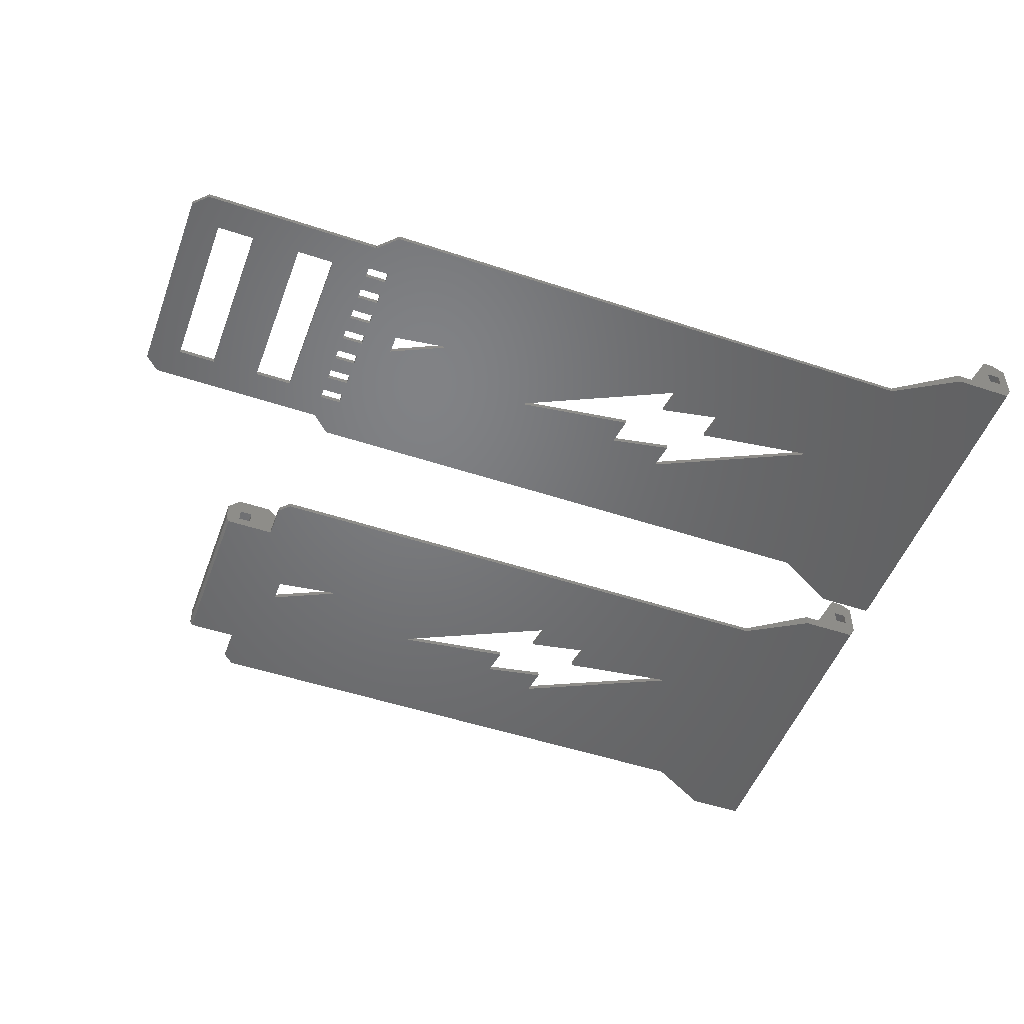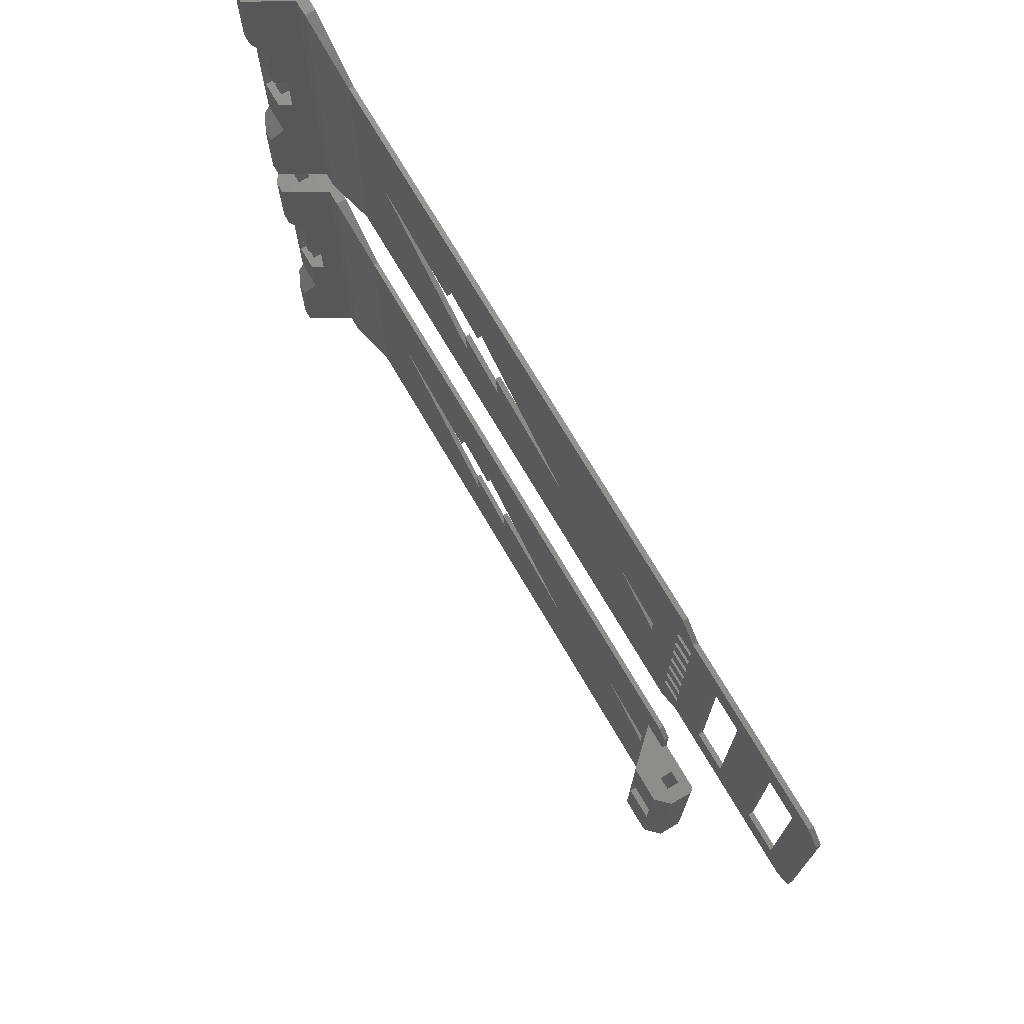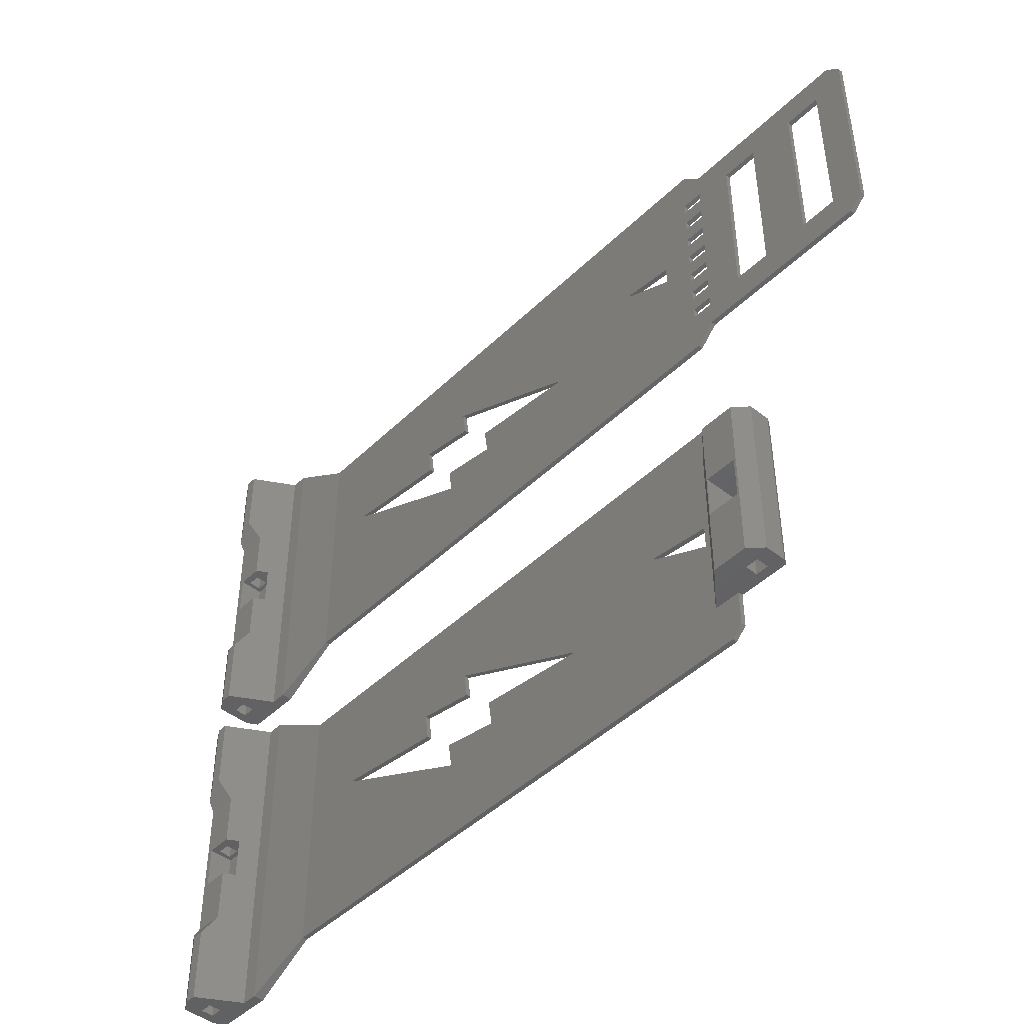
<metadata>
{"format":"stl","ext":"stl","renderer":"f3d","projection":"perspective","resolution":1024,"background":"white","views":[{"elev":-50.3,"azim":160.0,"up":"+Z"},{"elev":72.3,"azim":59.7,"up":"+Y"},{"elev":-45.5,"azim":47.9,"up":"+Y"}]}
</metadata>
<code>
# stl→obj: 348 verts, 764 faces
v -7.836 -27 5
v -6.809 -34 5
v -6.809 -27 5
v -7.836 -34 5
v -9 -34 1.016
v -8.1 -34 3.1
v -9 -34 4.328
v -8.413 -34 0
v -8.1 -34 1.9
v -6.9 -34 3.1
v -4.5 -34 1
v -6.9 -34 1.9
v -3 -34 0
v -3 -34 1
v 19.82 -17.37 0
v 9.127 -16 0
v 19.46 -14.8 0
v 25.15 -15.77 0
v 19.56 -14.79 0
v 24.81 -13.34 0
v 57 -30.5 0
v 58 -26.2 0
v 58 -29.5 0
v 55 -18.89 0
v 58 -9.8 0
v 49.04 -16.11 0
v 55 -16.75 0
v 49.13 -16 0
v 38.96 -19.89 0
v 38.97 -19.99 0
v 38.87 -20 0
v 28.54 -21.2 0
v 23.19 -22.66 0
v 28.44 -21.21 0
v 23.09 -22.67 0
v 9.042 -16.11 0
v 3 -30.5 0
v 9.028 -16.01 0
v 62.71 -9.8 0
v 62.71 -26.2 0
v 57 -5.5 0
v 58 -6.5 0
v 49.03 -16.01 0
v 24.91 -13.33 0
v 3 -5.5 0
v -8.413 -2 0
v -3 -2 0
v 28.18 -18.63 0
v 22.85 -20.23 0
v -9 -2 1.016
v -9 -10.12 4.328
v -9 -2 4.328
v -9 -11 3.8
v -9 -25 3.8
v -9 -25.88 4.328
v 3 -30.5 0.45
v -3 -2 1
v 3 -5.5 0.45
v -6.117 -11 3.8
v -8.5 -16 3.8
v -6.117 -16 3.8
v -8.5 -20 3.8
v -6.117 -25 3.8
v -6.117 -20 3.8
v -6.9 -20 3.1
v -5.5 -20 2.732
v -6.9 -20 1.9
v -8.5 -20 1.5
v -5.5 -20 1.5
v -8.1 -20 3.1
v -8.1 -20 1.9
v -5.5 -16 2.732
v -5.5 -16 1.5
v -8.5 -16 1.5
v -6.809 -9 5
v -4.5 -2 1
v -6.809 -2 5
v 19.82 -17.37 0.45
v 19.46 -14.8 0.45
v 9.127 -16 0.45
v 38.87 -20 0.45
v 28.18 -18.63 0.45
v 28.54 -21.2 0.45
v 55.5 -9.8 0.45
v 58 -6.5 0.45
v 57 -5.5 0.45
v 58 -9.8 0.45
v 55 -16.75 0.45
v 55.5 -26.2 0.45
v 49.13 -16 0.45
v 49.03 -16.01 0.45
v 24.91 -13.33 0.45
v 38.96 -19.89 0.45
v 38.97 -19.99 0.45
v 19.56 -14.79 0.45
v 24.81 -13.34 0.45
v 9.028 -16.01 0.45
v 58 -29.5 0.45
v 58 -26.2 0.45
v 57 -30.5 0.45
v 55 -18.89 0.45
v 49.04 -16.11 0.45
v 23.19 -22.66 0.45
v 28.44 -21.21 0.45
v 23.09 -22.67 0.45
v 9.042 -16.11 0.45
v 22.85 -20.23 0.45
v 25.15 -15.77 0.45
v -7.836 -2 5
v -7.836 -9 5
v -6.9 -2 3.1
v -8.1 -2 3.1
v -8.1 -2 1.9
v -6.9 -2 1.9
v -6.9 -16 3.1
v -8.1 -16 3.1
v -8.1 -16 1.9
v -6.9 -16 1.9
v 60.4 -9.8 0.9
v 63 -9.8 2.5
v 61.6 -9.8 0.9
v 61.6 -9.8 2.1
v 63 -9.8 0.5
v 61.8 -9.8 3.7
v 60.4 -9.8 2.1
v 58.5 -9.8 3.7
v 61.6 -16 3.7
v 61.8 -26.2 3.7
v 58.6 -16 3.7
v 58.6 -20 3.7
v 61.6 -20 3.7
v 58.5 -26.2 3.7
v 63 -26.2 2.5
v 63 -26.2 0.5
v 60.4 -26.2 2.1
v 61.6 -26.2 2.1
v 61.6 -26.2 0.9
v 60.4 -26.2 0.9
v 60.4 -16 2.1
v 61.6 -16 2.1
v 61.6 -20 2.1
v 60.4 -20 2.1
v 61.6 -16 0.9
v 60.4 -16 0.9
v 60.4 -20 0.9
v 61.6 -20 0.9
v 61.6 -16 0.5
v 61.6 -20 0.5
v 58.6 -16 0.5
v 58.6 -20 0.5
v -7.836 34 5
v -6.809 27 5
v -6.809 34 5
v -7.836 27 5
v -3 34 1
v -3 34 0
v -4.5 34 1
v -6.9 34 3.1
v -8.1 34 3.1
v -8.413 34 0
v -8.1 34 1.9
v -6.9 34 1.9
v -9 34 1.016
v -9 34 4.328
v 18.82 18.63 0
v 8.127 20 0
v 18.46 21.2 0
v 24.15 20.23 0
v 18.56 21.21 0
v 23.81 22.66 0
v 56 23.7 0
v 58 25.3 0
v 58 23.7 0
v 56 25.3 0
v 56 21.1 0
v 58 22.7 0
v 58 21.1 0
v 56 22.7 0
v 56 18.5 0
v 58 20.1 0
v 58 18.5 0
v 56 20.1 0
v 56 15.9 0
v 58 17.5 0
v 58 15.9 0
v 56 17.5 0
v 56 13.3 0
v 58 14.9 0
v 58 13.3 0
v 56 14.9 0
v 56 10.7 0
v 58 12.3 0
v 58 10.7 0
v 56 12.3 0
v 57.95 7.253 0
v 58 7.25 0
v 58 7.2 0
v 58 9.7 0
v 56 9.7 0
v 56.19 5.5 0
v 48.04 19.89 0
v 53 17.57 0
v 53 19.38 0
v 48.13 20 0
v 37.97 16.01 0
v 37.96 16.11 0
v 37.87 16 0
v 27.54 14.8 0
v 22.19 13.34 0
v 27.44 14.79 0
v 3 5.5 0
v -8.413 2 0
v 8.042 19.89 0
v 22.09 13.33 0
v 27.18 17.37 0
v 21.85 15.77 0
v 73 10.25 0
v 76 8.571 0
v 74.68 7.25 0
v 76 27.43 0
v 73 25.75 0
v 69.5 10.25 0
v 65 10.25 0
v 69.5 25.75 0
v 61.5 10.25 0
v 74.68 28.75 0
v 65 25.75 0
v 58 28.75 0
v 61.5 25.75 0
v 58 26.3 0
v 57.95 28.75 0
v 58 28.8 0
v 56 26.3 0
v 56.19 30.5 0
v 48.03 19.99 0
v 23.91 22.67 0
v 3 30.5 0
v 8.028 19.99 0
v -3 2 0
v -9 25.88 4.328
v -9 25 3.8
v -9 11 3.8
v -9 2 1.016
v -9 10.12 4.328
v -9 2 4.328
v 3 30.5 0.45
v 3 5.5 0.45
v -3 2 1
v -6.117 25 3.8
v -8.5 20 3.8
v -6.117 20 3.8
v -8.5 16 3.8
v -6.117 11 3.8
v -6.117 16 3.8
v -6.9 20 3.1
v -8.1 20 3.1
v -8.5 20 1.5
v -8.1 20 1.9
v -6.9 20 1.9
v -5.5 20 2.732
v -5.5 20 1.5
v -5.5 16 1.5
v -5.5 16 2.732
v -8.5 16 1.5
v -4.5 2 1
v -6.809 9 5
v -6.809 2 5
v 37.87 16 0.45
v 27.18 17.37 0.45
v 27.54 14.8 0.45
v 56 12.3 0.45
v 58 10.7 0.45
v 58 12.3 0.45
v 56 10.7 0.45
v 56 14.9 0.45
v 58 13.3 0.45
v 58 14.9 0.45
v 56 13.3 0.45
v 56 17.5 0.45
v 58 15.9 0.45
v 58 17.5 0.45
v 56 15.9 0.45
v 56 20.1 0.45
v 58 18.5 0.45
v 58 20.1 0.45
v 56 18.5 0.45
v 56 22.7 0.45
v 58 21.1 0.45
v 58 22.7 0.45
v 56 21.1 0.45
v 56 25.3 0.45
v 58 23.7 0.45
v 58 25.3 0.45
v 56 23.7 0.45
v 57.95 28.75 0.45
v 58 28.75 0.45
v 58 28.8 0.45
v 58 26.3 0.45
v 56 26.3 0.45
v 56.19 30.5 0.45
v 48.13 20 0.45
v 53 19.38 0.45
v 53 17.57 0.45
v 48.03 19.99 0.45
v 23.91 22.67 0.45
v 37.96 16.11 0.45
v 37.97 16.01 0.45
v 18.56 21.21 0.45
v 23.81 22.66 0.45
v 18.46 21.2 0.45
v 8.127 20 0.45
v 8.028 19.99 0.45
v 27.44 14.79 0.45
v 21.85 15.77 0.45
v 22.19 13.34 0.45
v 24.15 20.23 0.45
v 18.82 18.63 0.45
v 73 25.75 0.45
v 76 27.43 0.45
v 74.68 28.75 0.45
v 76 8.571 0.45
v 73 10.25 0.45
v 69.5 25.75 0.45
v 65 25.75 0.45
v 69.5 10.25 0.45
v 61.5 25.75 0.45
v 74.68 7.25 0.45
v 65 10.25 0.45
v 58 7.25 0.45
v 61.5 10.25 0.45
v 58 9.7 0.45
v 57.95 7.253 0.45
v 58 7.2 0.45
v 56 9.7 0.45
v 56.19 5.5 0.45
v 48.04 19.89 0.45
v 22.09 13.33 0.45
v 8.042 19.89 0.45
v -7.836 9 5
v -7.836 2 5
v -8.1 2 3.1
v -8.1 2 1.9
v -6.9 2 3.1
v -6.9 2 1.9
v -6.9 16 3.1
v -6.9 16 1.9
v -8.1 16 3.1
v -8.1 16 1.9
f 1 2 3
f 2 1 4
f 5 6 7
f 8 9 5
f 6 5 9
f 6 4 7
f 10 4 6
f 4 10 2
f 11 10 12
f 10 11 2
f 9 8 12
f 12 8 11
f 13 11 8
f 11 13 14
f 15 16 17
f 18 19 20
f 21 22 23
f 22 24 25
f 26 22 21
f 27 25 24
f 28 25 27
f 22 26 24
f 29 26 30
f 21 30 26
f 21 31 30
f 21 32 31
f 33 32 21
f 32 33 34
f 21 35 33
f 36 37 38
f 35 37 36
f 37 35 21
f 22 39 40
f 39 22 25
f 25 41 42
f 25 28 41
f 43 41 28
f 26 29 43
f 44 43 29
f 43 44 41
f 45 44 20
f 45 19 17
f 45 17 16
f 19 45 20
f 45 16 38
f 44 45 41
f 37 45 38
f 8 37 13
f 37 8 45
f 46 45 8
f 45 46 47
f 31 32 48
f 34 33 49
f 50 51 52
f 50 53 51
f 50 54 53
f 5 54 50
f 5 55 54
f 55 5 7
f 13 56 14
f 56 13 37
f 57 56 58
f 56 57 14
f 59 60 61
f 60 53 62
f 53 60 59
f 62 63 64
f 62 54 63
f 54 62 53
f 63 1 3
f 55 63 54
f 63 55 1
f 64 65 62
f 66 65 64
f 66 67 65
f 68 67 69
f 69 67 66
f 70 62 65
f 68 70 71
f 70 68 62
f 67 68 71
f 69 72 73
f 72 69 66
f 74 69 73
f 69 74 68
f 62 74 60
f 74 62 68
f 6 65 10
f 65 6 70
f 12 65 67
f 65 12 10
f 71 12 67
f 12 71 9
f 6 71 70
f 71 6 9
f 64 63 66
f 75 76 77
f 59 76 75
f 72 59 61
f 59 72 76
f 66 76 72
f 11 3 2
f 3 11 63
f 66 11 76
f 63 11 66
f 76 14 57
f 14 76 11
f 8 50 46
f 50 8 5
f 7 1 55
f 1 7 4
f 78 79 80
f 81 82 83
f 84 85 86
f 85 84 87
f 84 88 89
f 84 90 88
f 91 84 86
f 84 91 90
f 92 91 86
f 91 93 94
f 91 92 93
f 58 92 86
f 58 95 96
f 95 58 79
f 92 58 96
f 79 58 80
f 80 58 97
f 89 98 99
f 98 89 100
f 101 89 88
f 102 89 101
f 94 89 102
f 94 102 91
f 89 94 100
f 81 100 94
f 83 100 81
f 103 83 104
f 83 103 100
f 105 100 103
f 56 97 58
f 105 56 100
f 106 56 105
f 97 56 106
f 104 107 103
f 108 96 95
f 37 100 56
f 100 37 21
f 98 22 99
f 22 98 23
f 87 42 85
f 42 87 25
f 109 75 77
f 75 109 110
f 57 47 76
f 111 109 77
f 109 111 112
f 76 111 77
f 46 113 114
f 111 76 114
f 46 114 76
f 46 76 47
f 113 46 50
f 109 112 52
f 50 112 113
f 112 50 52
f 47 58 45
f 58 47 57
f 110 59 75
f 51 59 110
f 59 51 53
f 115 60 116
f 74 116 60
f 117 74 118
f 116 74 117
f 60 115 61
f 115 72 61
f 118 72 115
f 118 73 72
f 73 118 74
f 116 111 115
f 111 116 112
f 118 111 114
f 111 118 115
f 113 118 114
f 118 113 117
f 116 113 112
f 113 116 117
f 52 110 109
f 110 52 51
f 41 58 86
f 58 41 45
f 100 23 98
f 23 100 21
f 85 41 86
f 41 85 42
f 25 119 39
f 119 25 87
f 120 121 122
f 39 121 123
f 123 121 120
f 122 124 120
f 125 124 122
f 124 125 126
f 87 125 119
f 121 39 119
f 125 87 126
f 126 87 84
f 124 127 128
f 126 127 124
f 129 126 130
f 127 126 129
f 131 128 127
f 132 131 130
f 131 132 128
f 132 130 126
f 133 123 120
f 123 133 134
f 89 126 84
f 126 89 132
f 135 128 132
f 128 135 136
f 99 135 132
f 40 137 138
f 99 132 89
f 135 99 138
f 22 138 99
f 138 22 40
f 137 40 134
f 128 136 133
f 137 133 136
f 133 137 134
f 31 82 81
f 82 31 48
f 30 93 29
f 93 30 94
f 44 93 92
f 93 44 29
f 30 81 94
f 81 30 31
f 108 20 96
f 20 108 18
f 20 92 96
f 92 20 44
f 32 104 83
f 104 32 34
f 34 107 104
f 107 34 49
f 78 17 79
f 17 78 15
f 17 95 79
f 95 17 19
f 32 82 48
f 82 32 83
f 19 108 95
f 108 19 18
f 35 106 105
f 106 35 36
f 33 107 49
f 107 33 103
f 16 78 80
f 78 16 15
f 33 105 103
f 105 33 35
f 106 38 97
f 38 106 36
f 38 80 97
f 80 38 16
f 24 102 101
f 102 24 26
f 28 88 90
f 88 28 27
f 102 43 91
f 43 102 26
f 43 90 91
f 90 43 28
f 24 88 27
f 88 24 101
f 139 122 140
f 122 139 125
f 135 141 136
f 141 135 142
f 119 143 121
f 143 119 144
f 145 137 146
f 137 145 138
f 139 119 125
f 119 139 144
f 135 145 142
f 145 135 138
f 137 141 146
f 141 137 136
f 146 143 147
f 143 146 140
f 146 147 148
f 140 146 141
f 140 141 127
f 127 141 131
f 143 122 121
f 122 143 140
f 128 120 124
f 120 128 133
f 134 39 123
f 39 134 40
f 129 139 127
f 149 139 129
f 139 149 144
f 147 144 149
f 144 147 143
f 127 139 140
f 146 148 145
f 142 131 141
f 131 142 130
f 150 142 145
f 142 150 130
f 150 145 148
f 149 148 147
f 148 149 150
f 130 149 129
f 149 130 150
f 151 152 153
f 152 151 154
f 155 156 157
f 158 151 153
f 151 158 159
f 157 158 153
f 160 161 162
f 158 157 162
f 160 162 157
f 160 157 156
f 161 160 163
f 151 159 164
f 163 159 161
f 159 163 164
f 165 166 167
f 168 169 170
f 171 172 173
f 172 171 174
f 175 176 177
f 176 175 178
f 179 180 181
f 180 179 182
f 183 184 185
f 184 183 186
f 187 188 189
f 188 187 190
f 191 192 193
f 192 191 194
f 195 196 197
f 196 195 198
f 199 195 200
f 195 199 198
f 201 191 199
f 191 202 194
f 194 202 187
f 187 202 190
f 190 202 183
f 183 202 186
f 186 202 179
f 203 179 202
f 179 203 182
f 182 203 175
f 175 203 178
f 178 203 171
f 204 171 203
f 205 199 200
f 201 199 205
f 206 201 205
f 191 201 202
f 200 207 205
f 200 208 207
f 209 208 200
f 208 209 210
f 211 209 200
f 212 213 211
f 214 211 213
f 209 211 214
f 207 208 215
f 210 209 216
f 217 218 219
f 218 217 220
f 221 220 217
f 219 222 217
f 222 223 224
f 219 223 222
f 196 223 219
f 198 225 196
f 223 196 225
f 220 221 226
f 224 226 221
f 227 224 223
f 227 226 224
f 228 227 229
f 193 225 198
f 192 225 193
f 189 225 192
f 188 225 189
f 185 225 188
f 184 225 185
f 225 184 229
f 181 229 184
f 180 229 181
f 177 229 180
f 176 229 177
f 173 229 176
f 172 229 173
f 230 229 172
f 228 229 230
f 227 228 226
f 231 228 230
f 228 231 232
f 233 231 230
f 231 233 234
f 171 204 174
f 174 204 233
f 233 204 234
f 235 234 204
f 201 206 235
f 236 235 206
f 235 236 234
f 237 236 170
f 237 169 167
f 237 167 166
f 169 237 170
f 237 166 238
f 236 237 234
f 213 212 238
f 212 211 239
f 160 238 212
f 238 160 237
f 237 160 156
f 163 240 164
f 163 241 240
f 163 242 241
f 243 242 163
f 243 244 242
f 244 243 245
f 156 246 237
f 246 156 155
f 155 247 246
f 247 155 248
f 249 250 251
f 250 241 252
f 241 250 249
f 252 253 254
f 252 242 253
f 242 252 241
f 154 249 152
f 240 249 154
f 249 240 241
f 255 250 256
f 257 256 250
f 258 257 259
f 256 257 258
f 250 255 251
f 255 260 251
f 259 260 255
f 259 261 260
f 261 259 257
f 262 260 261
f 260 262 263
f 257 262 261
f 262 257 264
f 252 257 250
f 257 252 264
f 256 158 255
f 158 256 159
f 259 158 162
f 158 259 255
f 161 259 162
f 259 161 258
f 256 161 159
f 161 256 258
f 254 253 263
f 152 157 153
f 249 157 152
f 260 249 251
f 249 260 157
f 263 157 260
f 265 266 267
f 266 265 253
f 263 265 157
f 253 265 263
f 157 248 155
f 248 157 265
f 212 163 160
f 163 212 243
f 164 154 151
f 154 164 240
f 268 269 270
f 271 272 273
f 272 271 274
f 275 276 277
f 276 275 278
f 279 280 281
f 280 279 282
f 283 284 285
f 284 283 286
f 287 288 289
f 288 287 290
f 291 292 293
f 292 291 294
f 295 296 297
f 296 295 298
f 299 295 300
f 295 299 298
f 301 291 299
f 291 301 294
f 302 294 301
f 287 302 290
f 290 302 283
f 283 302 286
f 303 286 302
f 286 303 279
f 279 303 282
f 282 303 275
f 275 303 278
f 271 303 274
f 278 303 271
f 301 299 300
f 294 302 287
f 300 304 301
f 305 304 300
f 304 306 307
f 304 305 306
f 246 305 300
f 246 308 309
f 308 246 310
f 305 246 309
f 310 246 311
f 311 246 312
f 313 314 315
f 316 309 308
f 317 310 311
f 318 319 320
f 319 318 321
f 322 321 318
f 320 323 318
f 323 324 325
f 320 324 323
f 296 324 320
f 298 326 296
f 324 296 326
f 321 322 327
f 325 327 322
f 328 325 324
f 328 327 325
f 329 328 330
f 293 326 298
f 292 326 293
f 289 326 292
f 288 326 289
f 285 326 288
f 284 326 285
f 326 284 330
f 281 330 284
f 280 330 281
f 277 330 280
f 276 330 277
f 273 330 276
f 272 330 273
f 331 330 272
f 329 330 331
f 328 329 327
f 332 329 331
f 329 332 333
f 334 332 331
f 332 334 335
f 336 274 303
f 274 336 334
f 334 336 307
f 307 336 304
f 334 307 335
f 268 335 307
f 270 335 268
f 315 270 313
f 270 315 335
f 247 315 337
f 247 312 246
f 315 247 335
f 338 247 337
f 312 247 338
f 234 246 300
f 246 234 237
f 296 232 297
f 232 296 228
f 333 196 329
f 196 333 197
f 339 267 266
f 267 339 340
f 243 341 245
f 212 342 243
f 341 243 342
f 341 340 245
f 343 340 341
f 340 343 267
f 265 343 344
f 343 265 267
f 342 212 344
f 344 212 265
f 239 265 212
f 265 239 248
f 239 247 248
f 247 239 211
f 253 339 266
f 244 253 242
f 253 244 339
f 254 345 252
f 263 345 254
f 263 346 345
f 264 346 262
f 262 346 263
f 347 252 345
f 264 347 348
f 347 264 252
f 346 264 348
f 341 345 343
f 345 341 347
f 344 345 346
f 345 344 343
f 348 344 346
f 344 348 342
f 341 348 347
f 348 341 342
f 245 339 244
f 339 245 340
f 211 335 247
f 335 211 200
f 196 327 329
f 327 196 219
f 226 296 320
f 296 226 228
f 321 220 319
f 220 321 218
f 204 302 301
f 302 204 203
f 336 235 304
f 235 336 201
f 202 336 303
f 336 202 201
f 235 301 304
f 301 235 204
f 166 317 311
f 317 166 165
f 338 238 312
f 238 338 213
f 214 338 337
f 338 214 213
f 238 311 312
f 311 238 166
f 209 314 216
f 314 209 315
f 209 337 315
f 337 209 214
f 167 308 310
f 308 167 169
f 169 316 308
f 316 169 168
f 208 269 215
f 269 208 270
f 208 313 270
f 313 208 210
f 317 167 310
f 167 317 165
f 210 314 313
f 314 210 216
f 236 306 305
f 306 236 206
f 316 170 309
f 170 316 168
f 207 269 268
f 269 207 215
f 170 305 309
f 305 170 236
f 205 306 206
f 306 205 307
f 205 268 307
f 268 205 207
f 202 302 203
f 302 202 303
f 184 279 281
f 279 184 186
f 179 284 286
f 284 179 181
f 279 179 286
f 179 279 186
f 184 284 181
f 284 184 281
f 180 283 285
f 283 180 182
f 175 288 290
f 288 175 177
f 180 288 177
f 288 180 285
f 283 175 290
f 175 283 182
f 176 287 289
f 287 176 178
f 171 292 294
f 292 171 173
f 287 171 294
f 171 287 178
f 176 292 173
f 292 176 289
f 172 291 293
f 291 172 174
f 233 298 299
f 298 233 230
f 291 233 299
f 233 291 174
f 172 298 230
f 298 172 293
f 188 275 277
f 275 188 190
f 183 280 282
f 280 183 185
f 275 183 282
f 183 275 190
f 188 280 185
f 280 188 277
f 192 271 273
f 271 192 194
f 187 276 278
f 276 187 189
f 192 276 189
f 276 192 273
f 271 187 278
f 187 271 194
f 198 334 331
f 334 198 199
f 191 272 274
f 272 191 193
f 334 191 274
f 191 334 199
f 198 272 193
f 272 198 331
f 232 295 297
f 295 232 231
f 295 234 300
f 234 295 231
f 335 195 332
f 195 335 200
f 195 333 332
f 333 195 197
f 319 226 320
f 226 319 220
f 327 218 321
f 218 327 219
f 217 325 322
f 325 217 222
f 224 318 323
f 318 224 221
f 325 224 323
f 224 325 222
f 217 318 221
f 318 217 322
f 223 330 328
f 330 223 225
f 229 324 326
f 324 229 227
f 223 324 227
f 324 223 328
f 330 229 326
f 229 330 225

</code>
